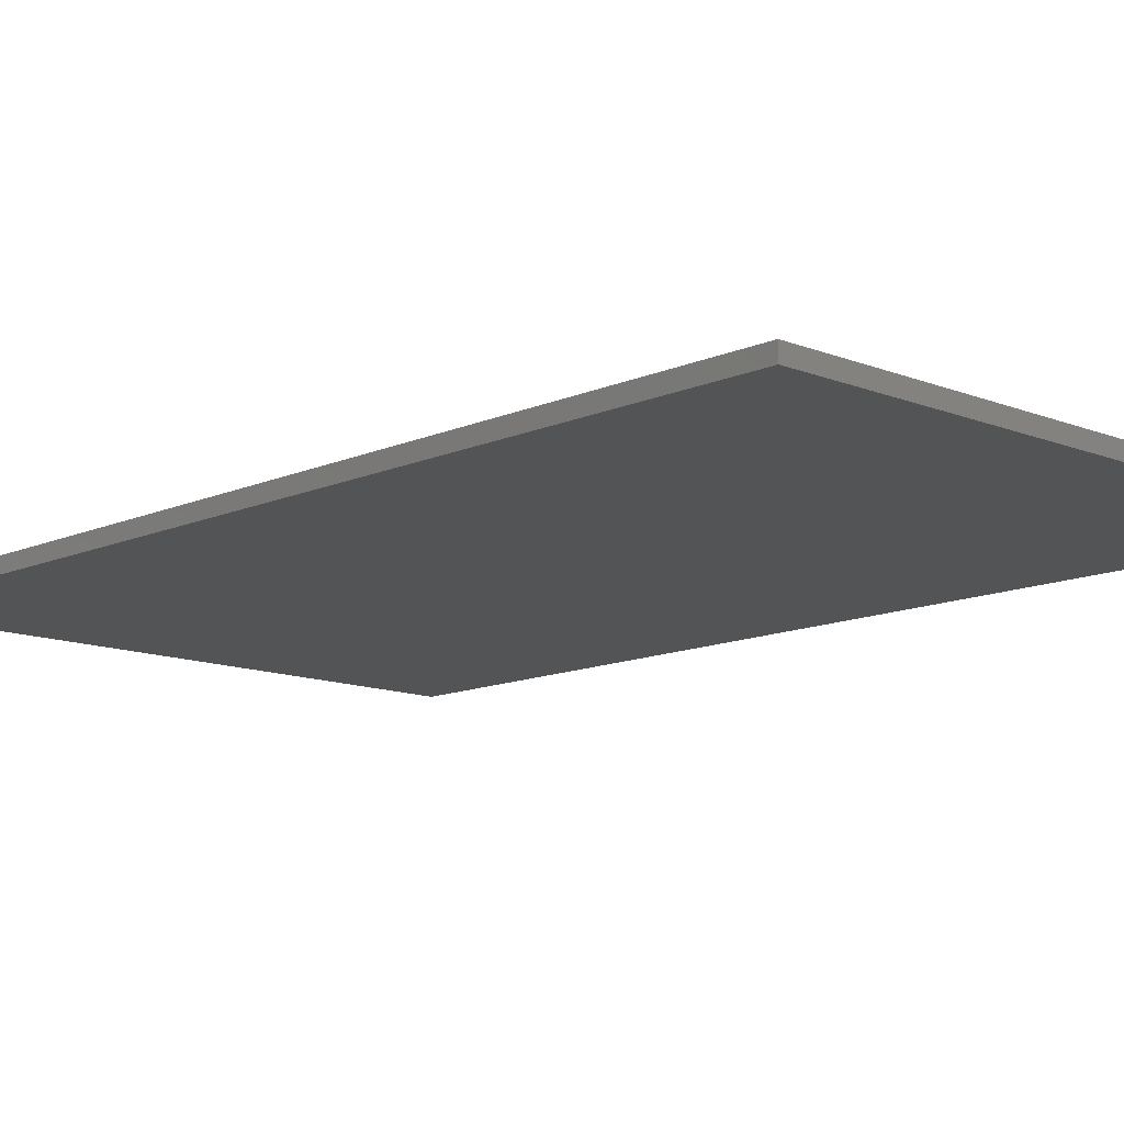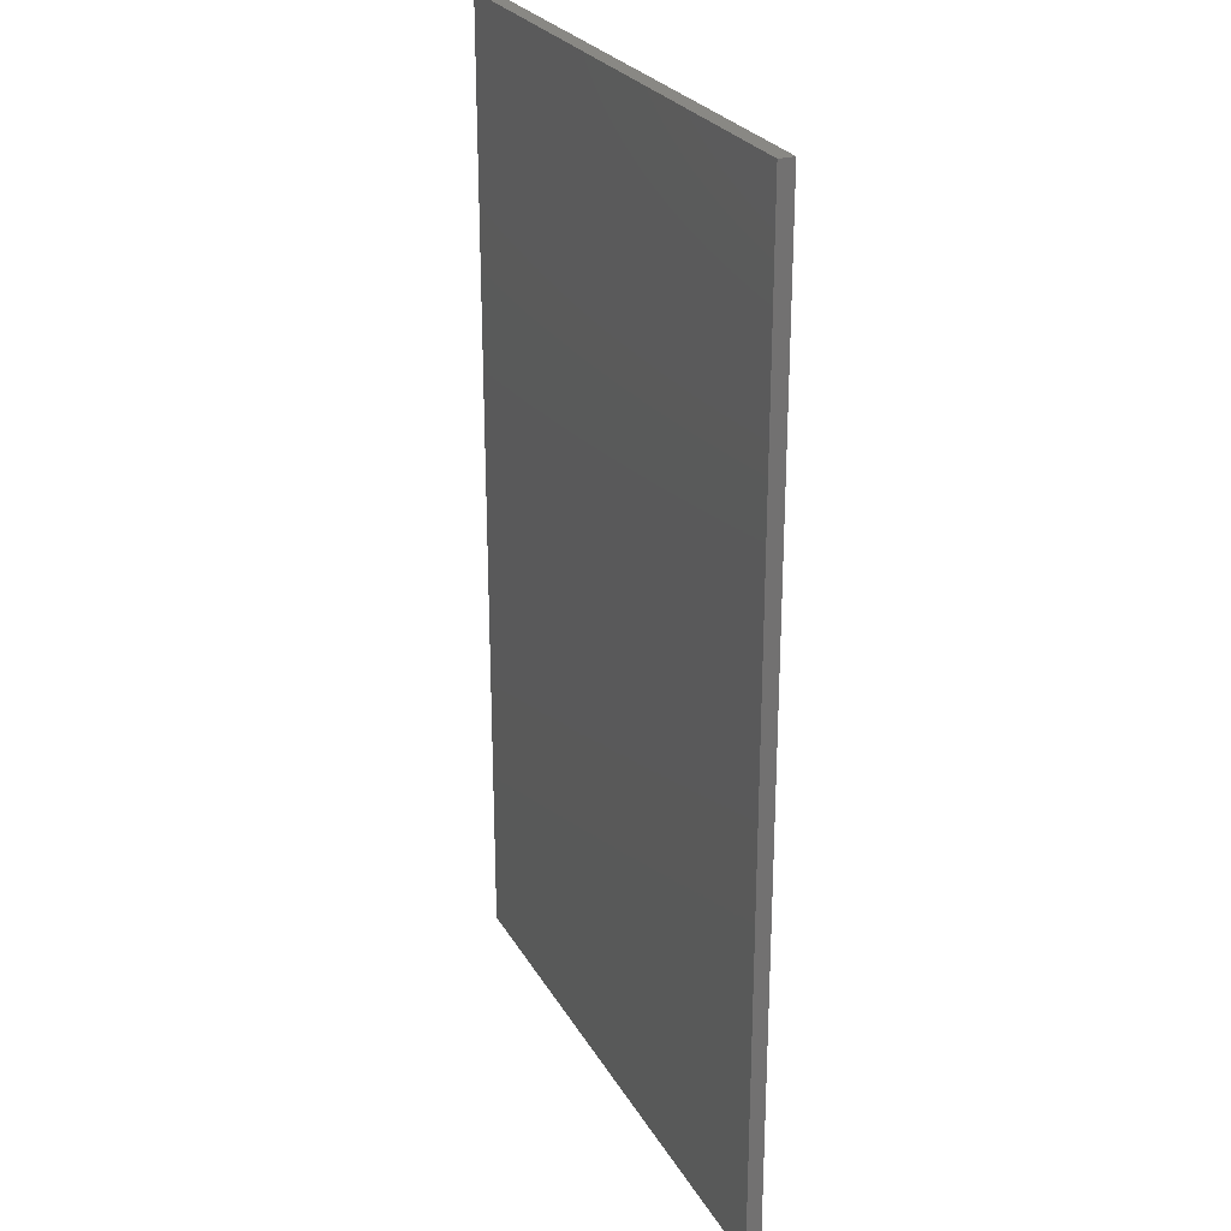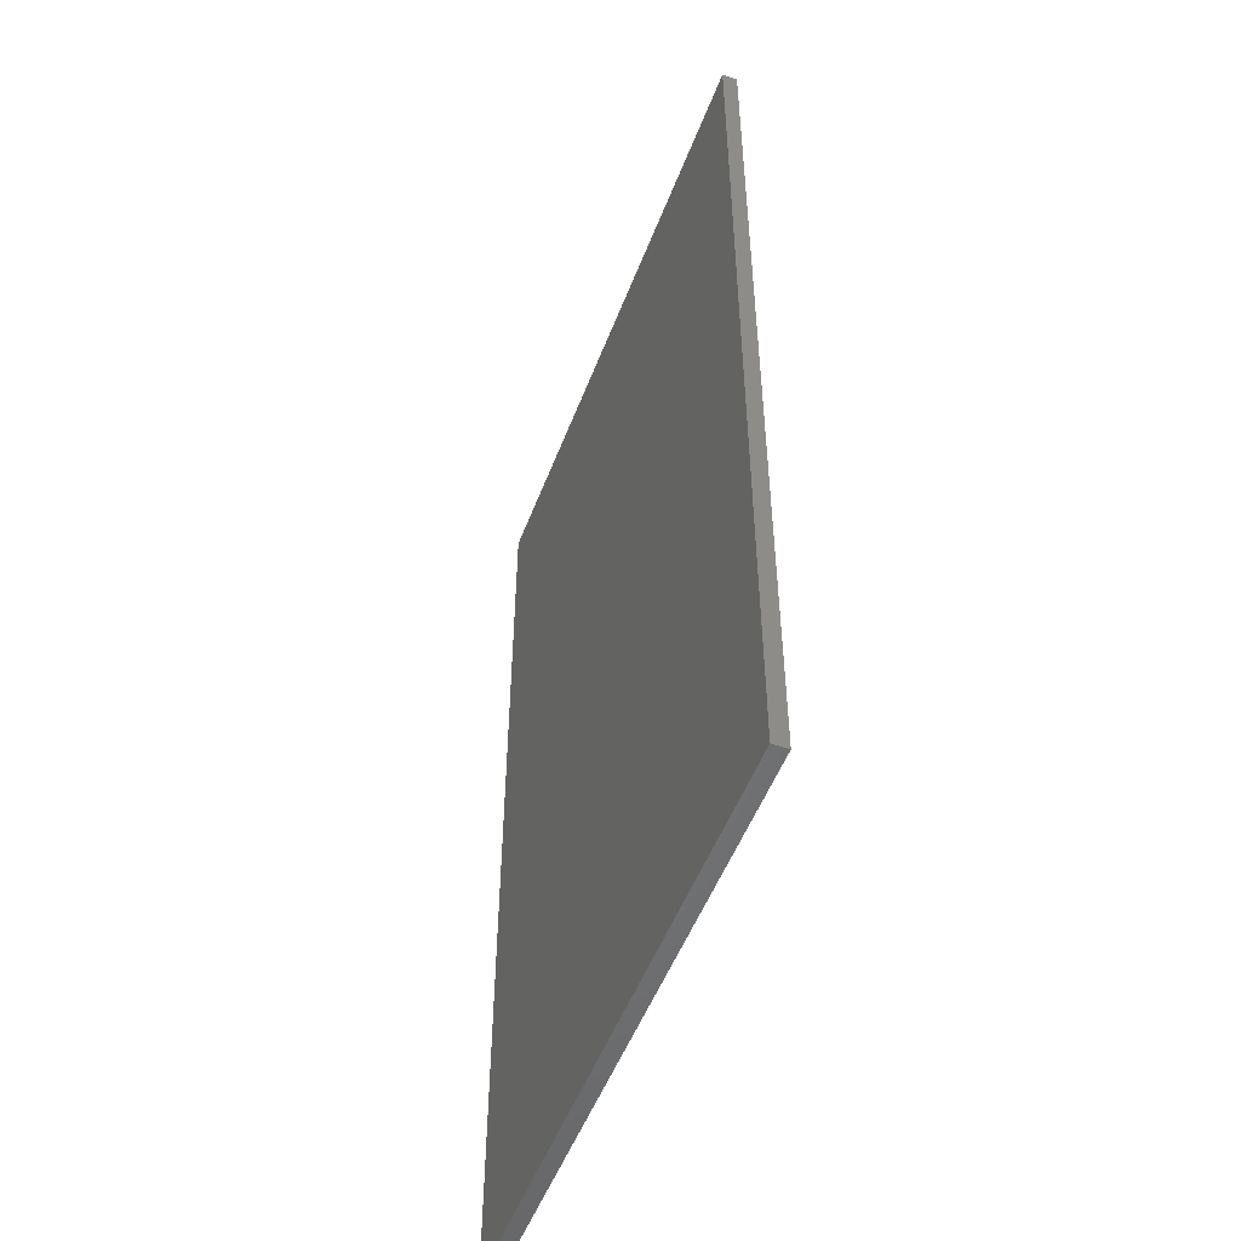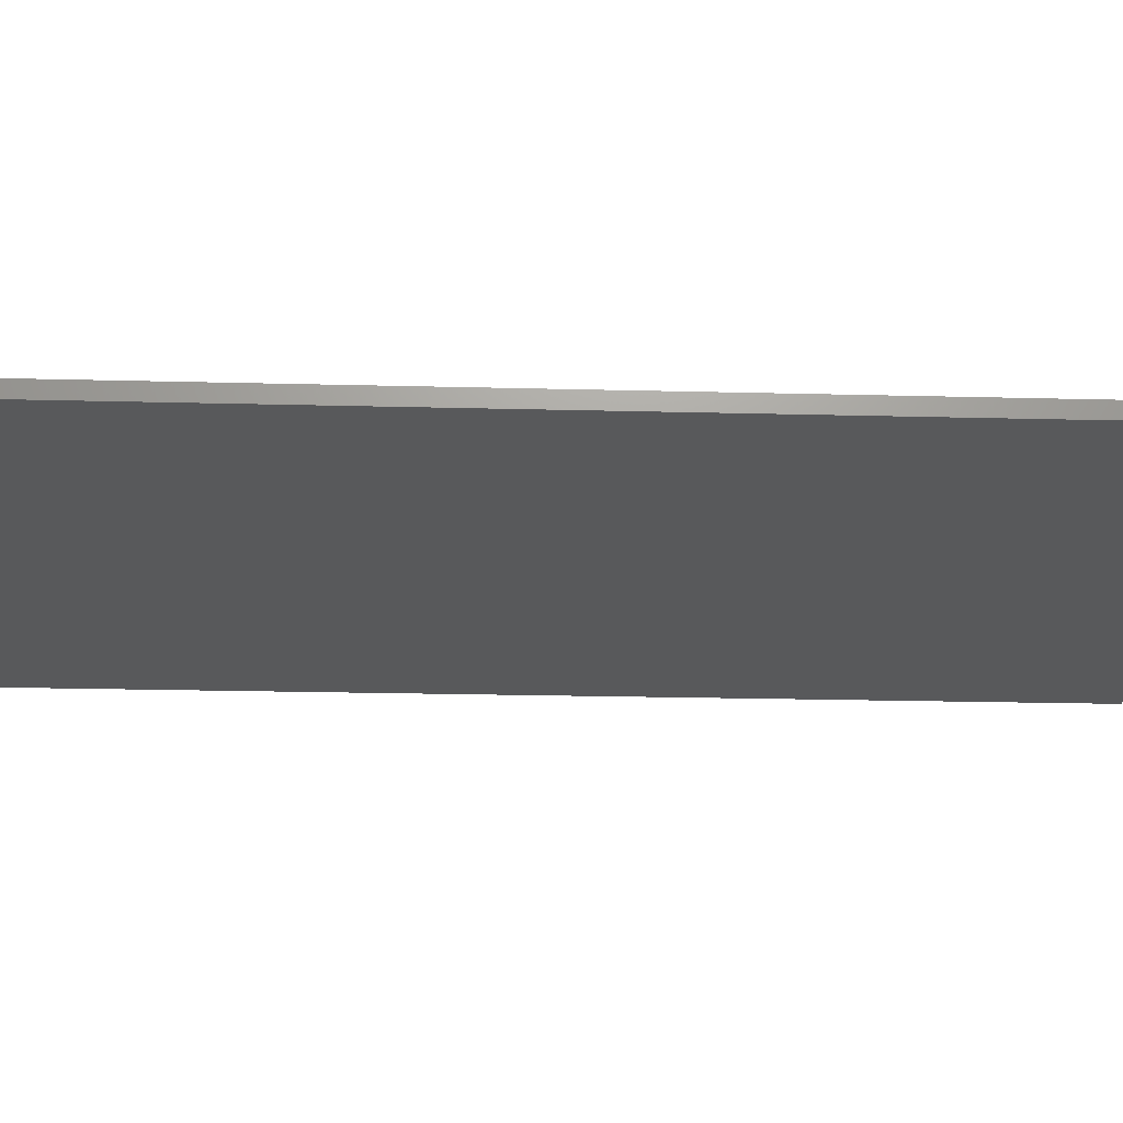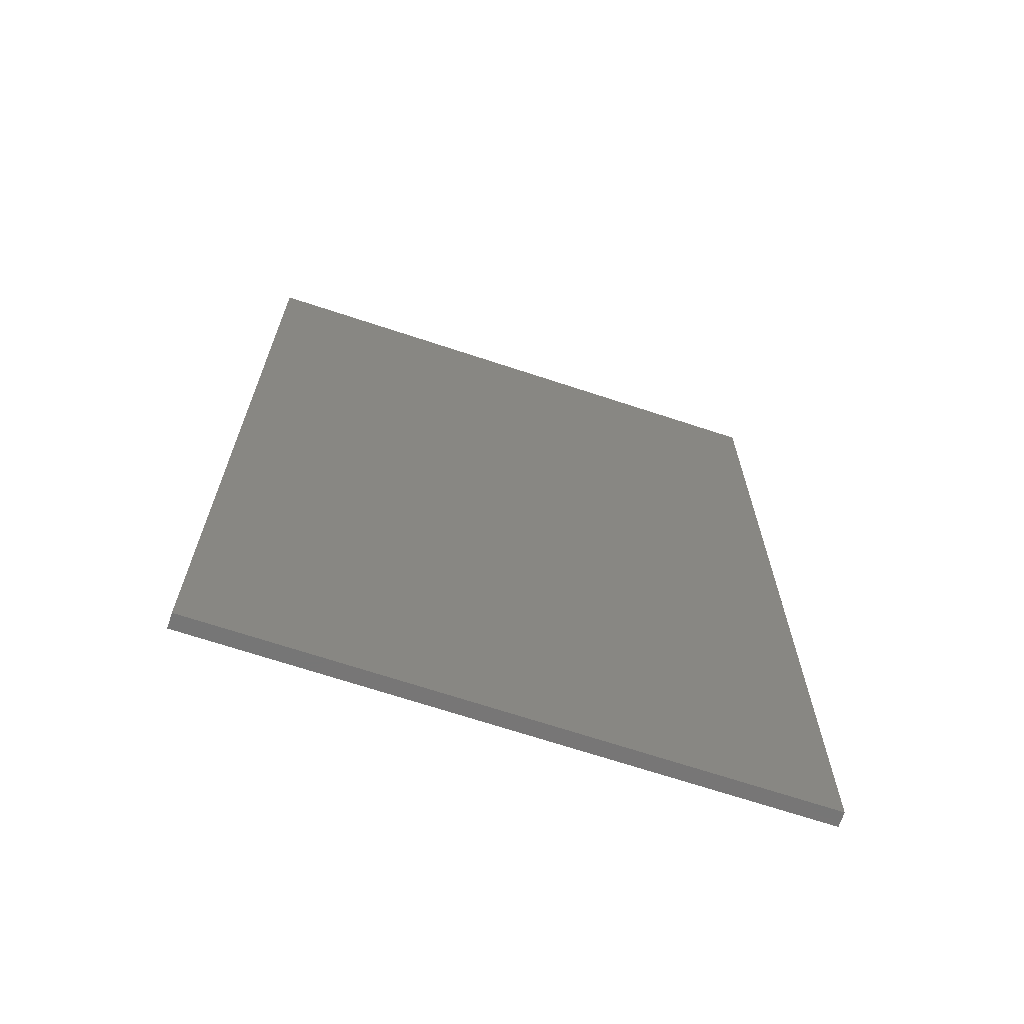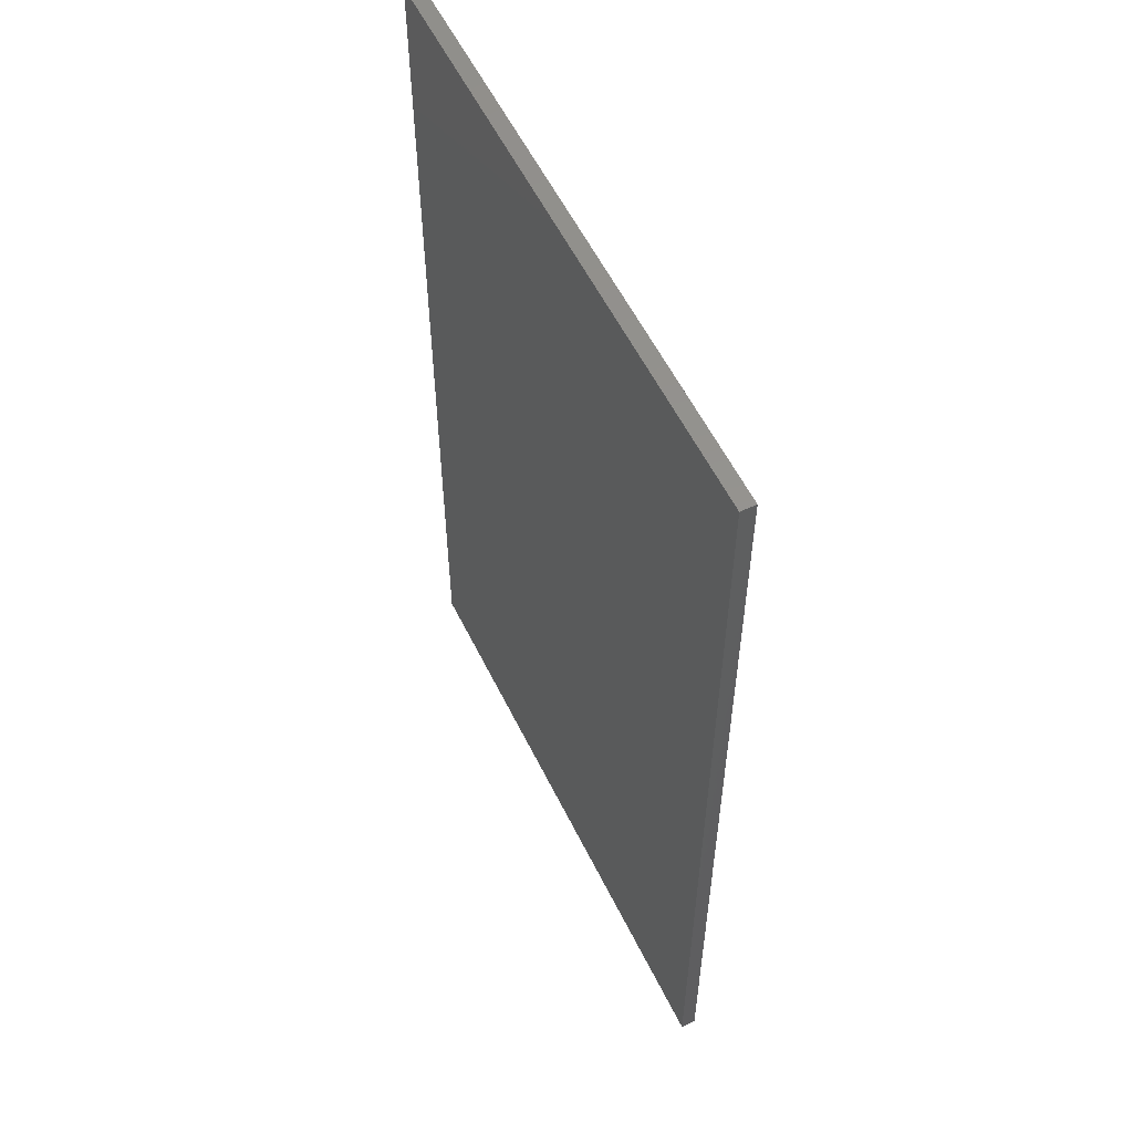
<metadata>
{"format":"stl","ext":"stl","renderer":"f3d","projection":"perspective","resolution":1024,"background":"white","views":[{"elev":-12.2,"azim":136.4,"up":"+Z"},{"elev":26.0,"azim":-113.7,"up":"+Y"},{"elev":-51.9,"azim":-110.6,"up":"+Y"},{"elev":-20.8,"azim":87.3,"up":"+Z"},{"elev":-68.8,"azim":161.7,"up":"+Y"},{"elev":57.0,"azim":64.0,"up":"+Y"}]}
</metadata>
<code>
# stl→obj: 8 verts, 12 faces
v 0.6328 -1.308 0.03125
v -0.6172 -1.308 0.03125
v 0.6328 -1.308 0
v -0.6172 -1.308 0
v 0.6328 0.7451 0.03125
v 0.6328 0.7451 0
v -0.6172 0.7451 0.03125
v -0.6172 0.7451 0
f 1 2 3
f 3 2 4
f 5 6 7
f 7 6 8
f 4 8 3
f 3 8 6
f 2 1 7
f 7 1 5
f 7 8 2
f 2 8 4
f 1 3 5
f 5 3 6

</code>
